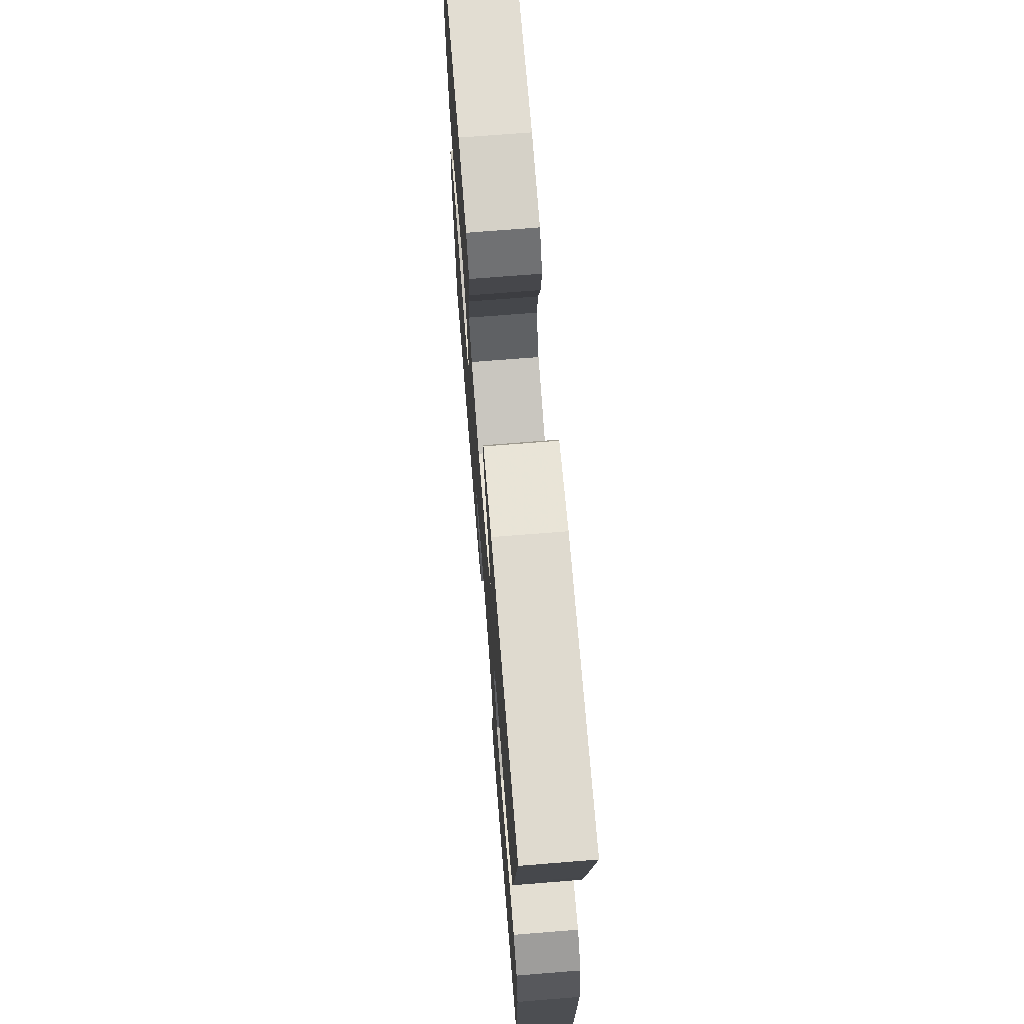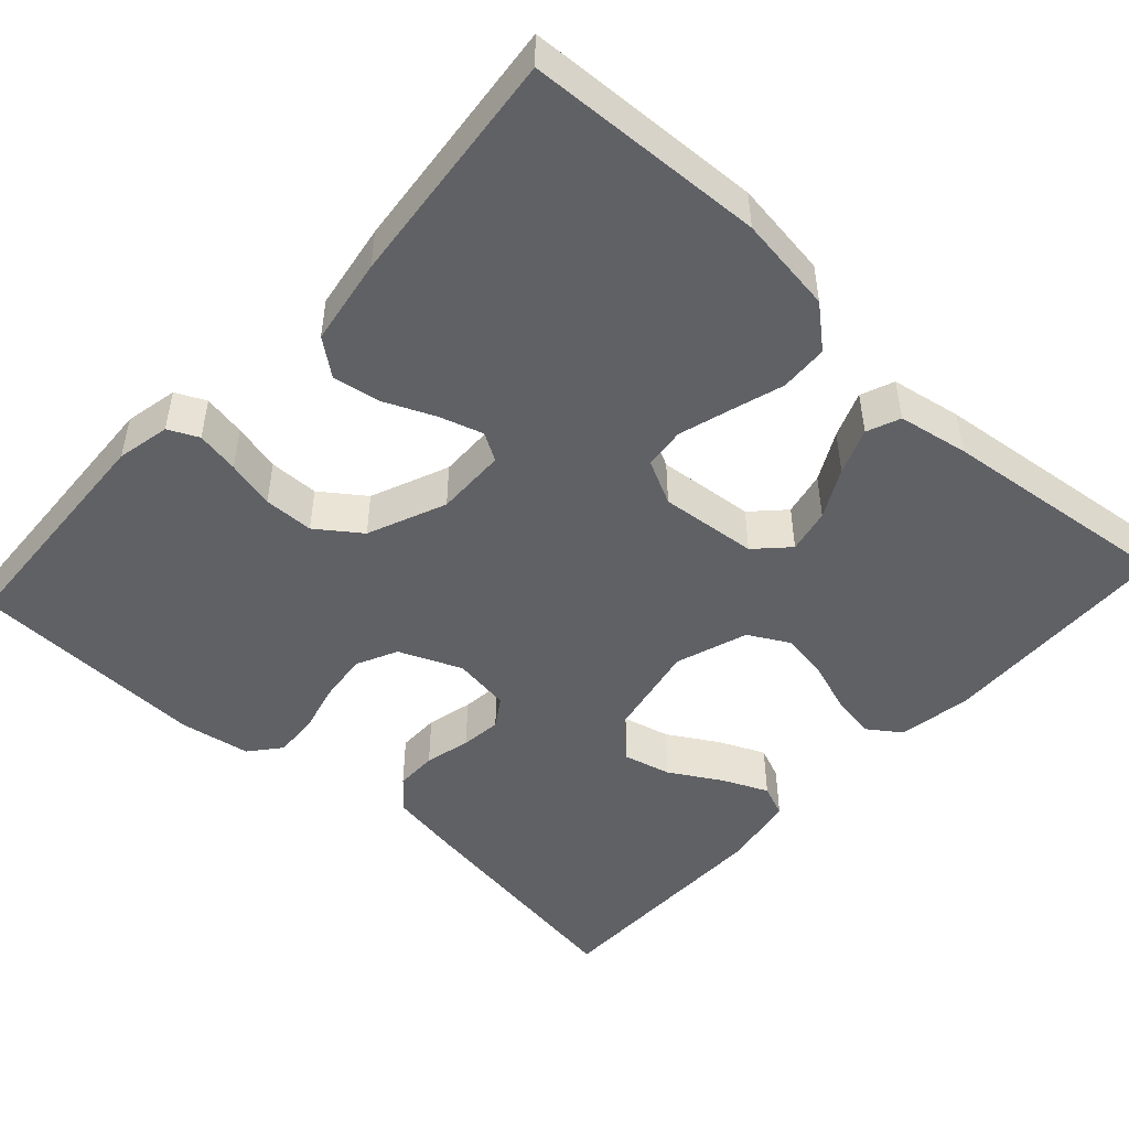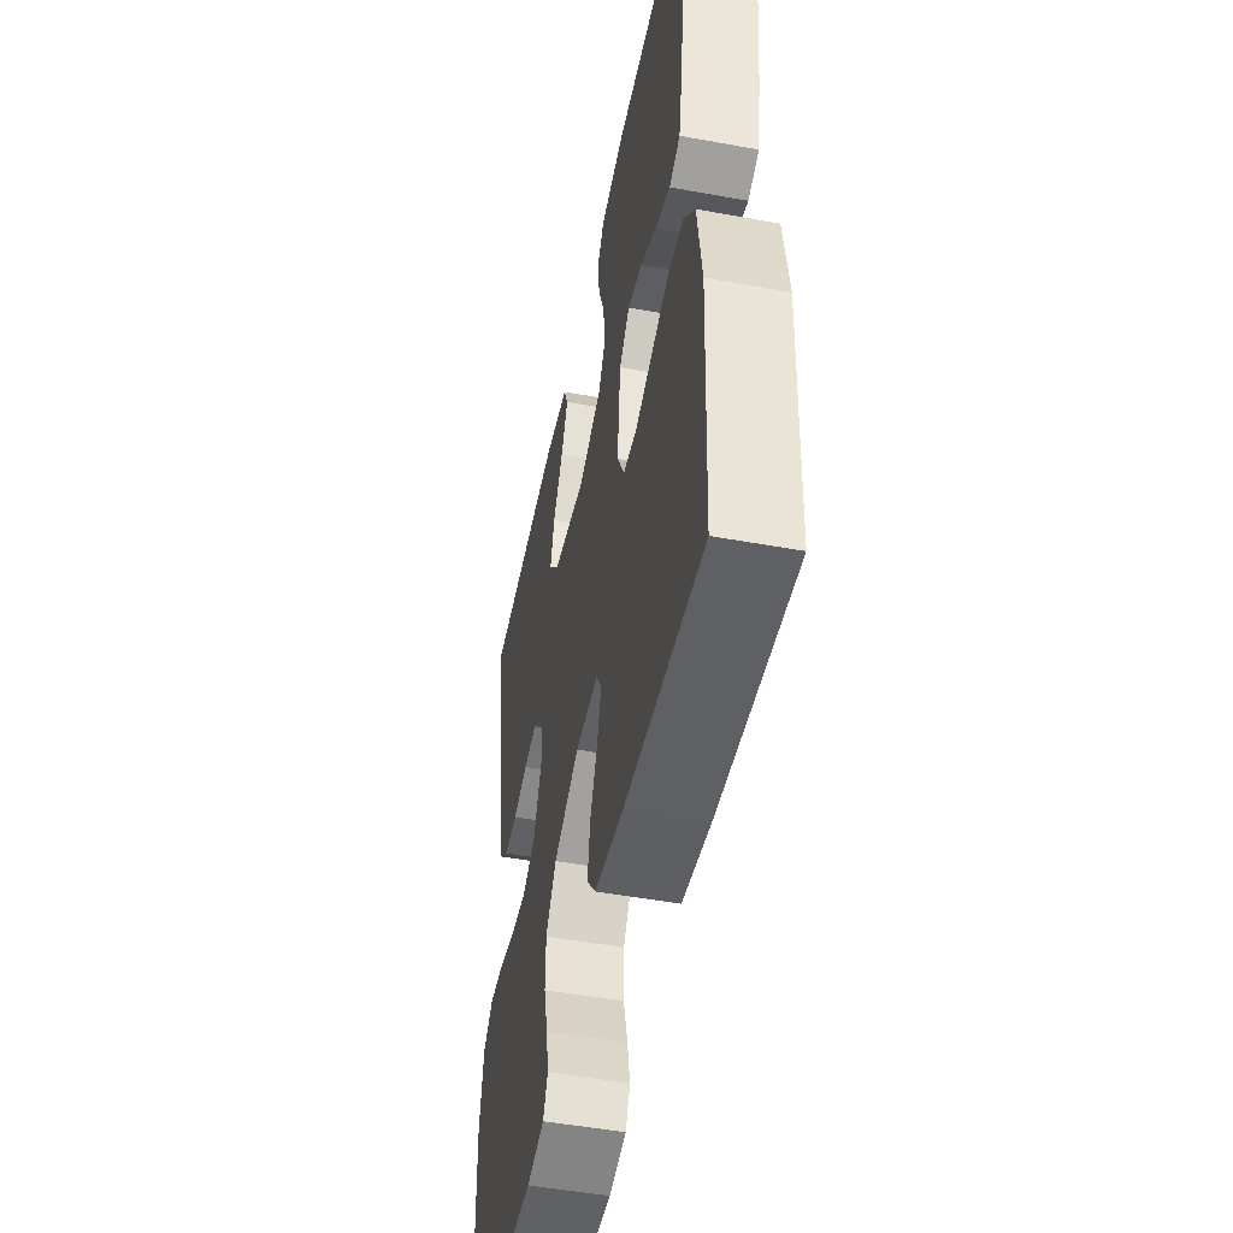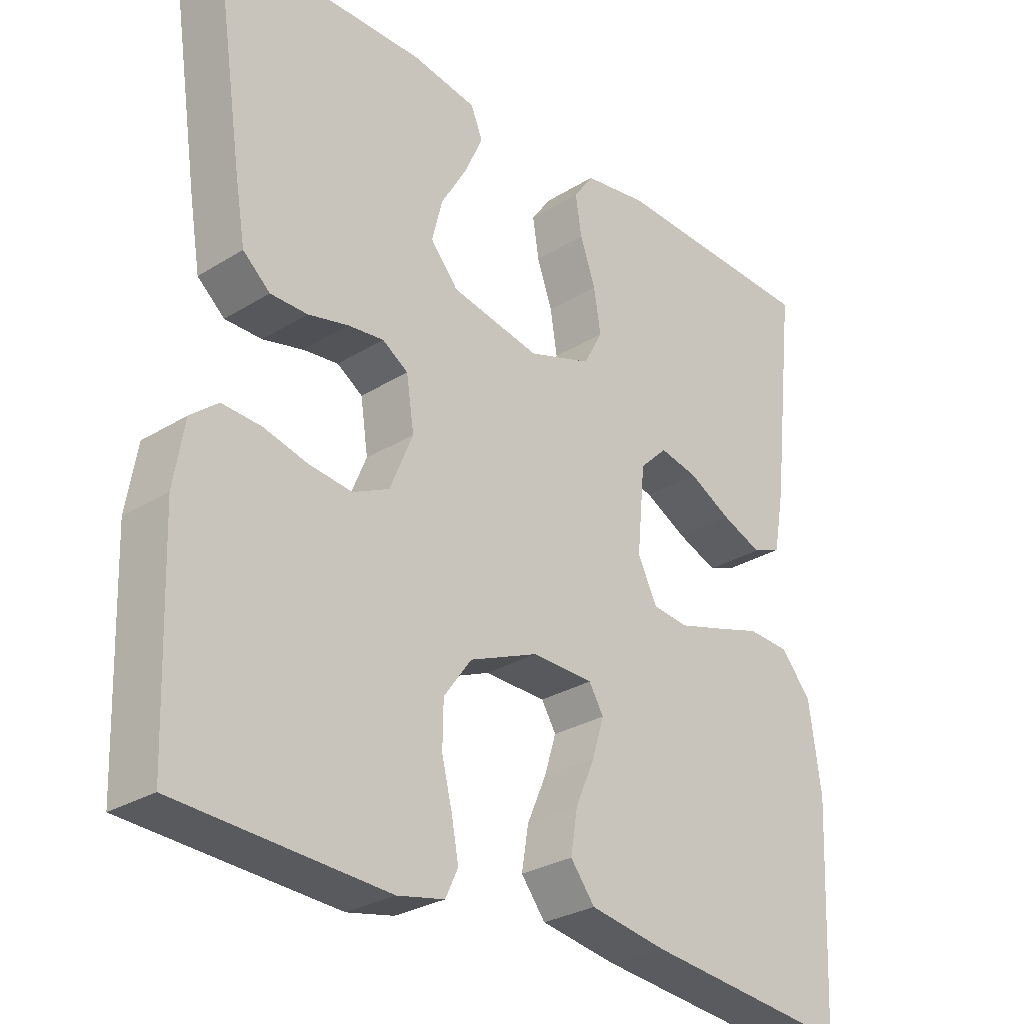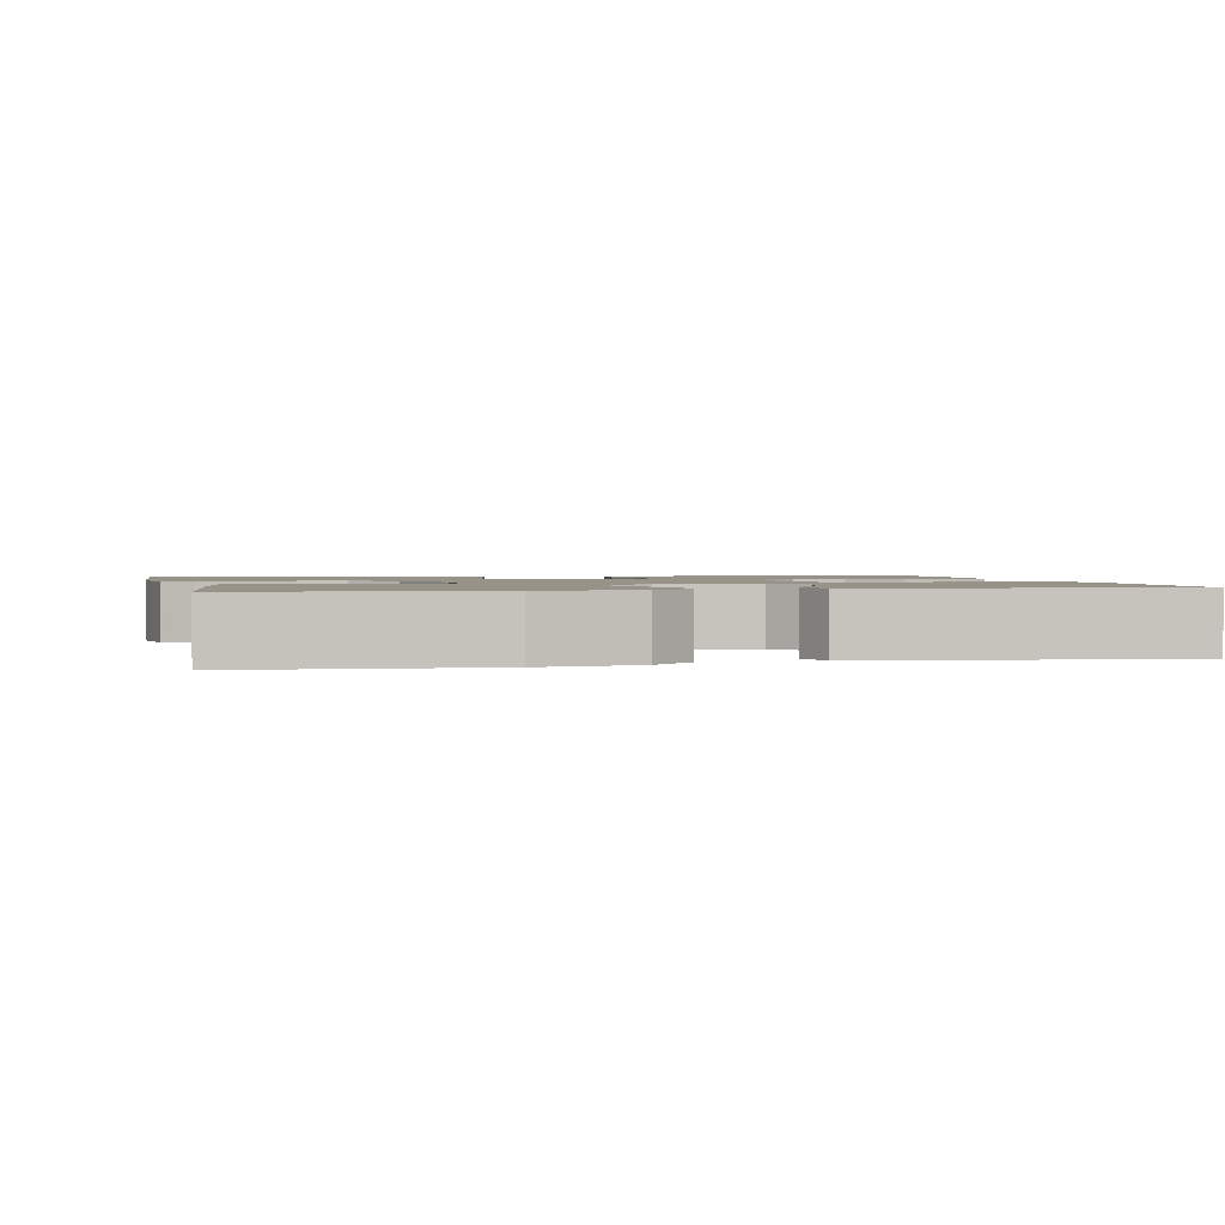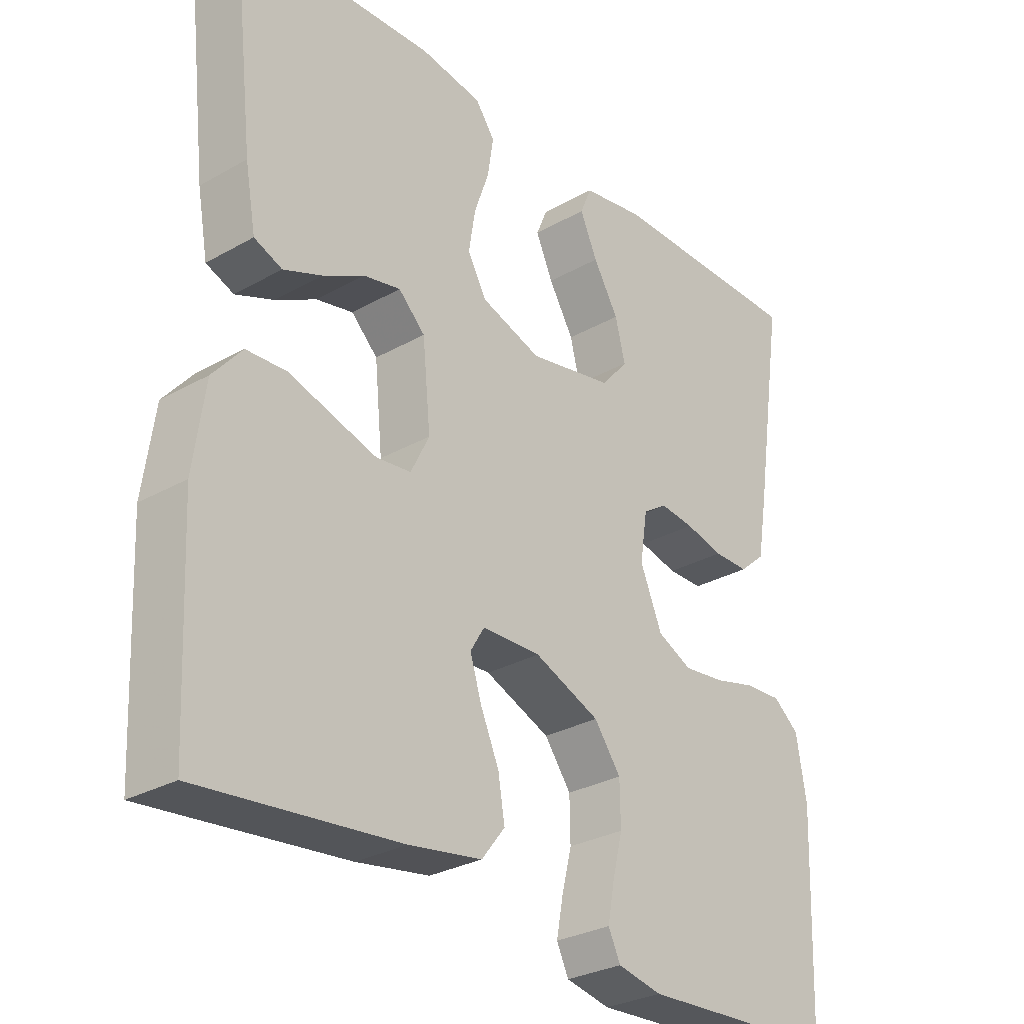
<metadata>
{"format":"obj","ext":"obj","renderer":"f3d","projection":"perspective","resolution":1024,"background":"white","views":[{"elev":70.4,"azim":85.4,"up":"+Z"},{"elev":-48.6,"azim":-132.5,"up":"+Y"},{"elev":-49.7,"azim":-101.4,"up":"+Z"},{"elev":-28.7,"azim":132.7,"up":"+Z"},{"elev":1.6,"azim":-102.7,"up":"+Y"},{"elev":-29.3,"azim":-50.0,"up":"+Z"}]}
</metadata>
<code>
v 0.5 0.07 0.5
v 0.455 0.07 0.2
v 0.44 0.07 0.111
v 0.401 0.07 0.077
v 0.348 0.07 0.077
v 0.29 0.07 0.091
v 0.239 0.07 0.097
v 0.202 0.07 0.073
v 0.191 0.07 0
v 0.224 0.07 -0.079
v 0.276 0.07 -0.104
v 0.338 0.07 -0.097
v 0.401 0.07 -0.081
v 0.457 0.07 -0.078
v 0.496 0.07 -0.11
v 0.511 0.07 -0.2
v 0.5 0.07 -0.5
v 0.2 0.07 -0.516
v 0.133 0.07 -0.502
v 0.115 0.07 -0.464
v 0.125 0.07 -0.41
v 0.14 0.07 -0.349
v 0.139 0.07 -0.286
v 0.099 0.07 -0.231
v 0 0.07 -0.19
v -0.089 0.07 -0.192
v -0.11 0.07 -0.227
v -0.093 0.07 -0.282
v -0.065 0.07 -0.346
v -0.055 0.07 -0.406
v -0.09 0.07 -0.451
v -0.2 0.07 -0.469
v -0.5 0.07 -0.5
v -0.514 0.07 -0.2
v -0.497 0.07 -0.077
v -0.453 0.07 -0.025
v -0.392 0.07 -0.022
v -0.324 0.07 -0.043
v -0.26 0.07 -0.062
v -0.208 0.07 -0.056
v -0.18 0.07 0
v -0.192 0.07 0.123
v -0.232 0.07 0.162
v -0.288 0.07 0.15
v -0.35 0.07 0.117
v -0.408 0.07 0.094
v -0.45 0.07 0.111
v -0.466 0.07 0.2
v -0.5 0.07 0.5
v -0.2 0.07 0.511
v -0.107 0.07 0.496
v -0.078 0.07 0.455
v -0.087 0.07 0.398
v -0.109 0.07 0.335
v -0.119 0.07 0.273
v -0.091 0.07 0.222
v 0 0.07 0.191
v 0.128 0.07 0.216
v 0.168 0.07 0.263
v 0.153 0.07 0.323
v 0.115 0.07 0.387
v 0.089 0.07 0.445
v 0.106 0.07 0.486
v 0.2 0.07 0.502
v 0.5 0 0.5
v 0.455 0 0.2
v 0.44 0 0.111
v 0.401 0 0.077
v 0.348 0 0.077
v 0.29 0 0.091
v 0.239 0 0.097
v 0.202 0 0.073
v 0.191 0 0
v 0.224 0 -0.079
v 0.276 0 -0.104
v 0.338 0 -0.097
v 0.401 0 -0.081
v 0.457 0 -0.078
v 0.496 0 -0.11
v 0.511 0 -0.2
v 0.5 0 -0.5
v 0.2 0 -0.516
v 0.133 0 -0.502
v 0.115 0 -0.464
v 0.125 0 -0.41
v 0.14 0 -0.349
v 0.139 0 -0.286
v 0.099 0 -0.231
v 0 0 -0.19
v -0.089 0 -0.192
v -0.11 0 -0.227
v -0.093 0 -0.282
v -0.065 0 -0.346
v -0.055 0 -0.406
v -0.09 0 -0.451
v -0.2 0 -0.469
v -0.5 0 -0.5
v -0.514 0 -0.2
v -0.497 0 -0.077
v -0.453 0 -0.025
v -0.392 0 -0.022
v -0.324 0 -0.043
v -0.26 0 -0.062
v -0.208 0 -0.056
v -0.18 0 0
v -0.192 0 0.123
v -0.232 0 0.162
v -0.288 0 0.15
v -0.35 0 0.117
v -0.408 0 0.094
v -0.45 0 0.111
v -0.466 0 0.2
v -0.5 0 0.5
v -0.2 0 0.511
v -0.107 0 0.496
v -0.078 0 0.455
v -0.087 0 0.398
v -0.109 0 0.335
v -0.119 0 0.273
v -0.091 0 0.222
v 0 0 0.191
v 0.128 0 0.216
v 0.168 0 0.263
v 0.153 0 0.323
v 0.115 0 0.387
v 0.089 0 0.445
v 0.106 0 0.486
v 0.2 0 0.502
f 60 61 62 63
f 60 63 64 1
f 51 52 53 54
f 51 54 55
f 50 51 55
f 49 50 55
f 48 49 55 56
f 44 45 46 47
f 44 47 48 56
f 35 36 37 38
f 35 38 39
f 34 35 39
f 33 34 39 40
f 31 32 33 40
f 28 29 30 31
f 27 28 31 40
f 19 20 21 22
f 17 18 19 22
f 17 22 23
f 16 17 23 24
f 12 13 14 15
f 11 12 15 16
f 3 4 5 6
f 3 6 7
f 2 3 7
f 59 60 1 2
f 58 59 2 7
f 57 58 7 8
f 56 57 8 9
f 43 44 56
f 42 43 56 9
f 41 42 9 10
f 26 27 40 41
f 25 26 41 10
f 11 16 24 25
f 10 11 25
f 127 126 125 124
f 65 128 127 124
f 118 117 116 115
f 119 118 115
f 119 115 114
f 119 114 113
f 120 119 113 112
f 111 110 109 108
f 120 112 111 108
f 102 101 100 99
f 103 102 99
f 103 99 98
f 104 103 98 97
f 104 97 96 95
f 95 94 93 92
f 104 95 92 91
f 86 85 84 83
f 86 83 82 81
f 87 86 81
f 88 87 81 80
f 79 78 77 76
f 80 79 76 75
f 70 69 68 67
f 71 70 67
f 71 67 66
f 66 65 124 123
f 71 66 123 122
f 72 71 122 121
f 73 72 121 120
f 120 108 107
f 73 120 107 106
f 74 73 106 105
f 105 104 91 90
f 74 105 90 89
f 89 88 80 75
f 89 75 74
f 1 65 66 2
f 2 66 67 3
f 3 67 68 4
f 4 68 69 5
f 5 69 70 6
f 6 70 71 7
f 7 71 72 8
f 8 72 73 9
f 9 73 74 10
f 10 74 75 11
f 11 75 76 12
f 12 76 77 13
f 13 77 78 14
f 14 78 79 15
f 15 79 80 16
f 16 80 81 17
f 17 81 82 18
f 18 82 83 19
f 19 83 84 20
f 20 84 85 21
f 21 85 86 22
f 22 86 87 23
f 23 87 88 24
f 24 88 89 25
f 25 89 90 26
f 26 90 91 27
f 27 91 92 28
f 28 92 93 29
f 29 93 94 30
f 30 94 95 31
f 31 95 96 32
f 32 96 97 33
f 33 97 98 34
f 34 98 99 35
f 35 99 100 36
f 36 100 101 37
f 37 101 102 38
f 38 102 103 39
f 39 103 104 40
f 40 104 105 41
f 41 105 106 42
f 42 106 107 43
f 43 107 108 44
f 44 108 109 45
f 45 109 110 46
f 46 110 111 47
f 47 111 112 48
f 48 112 113 49
f 49 113 114 50
f 50 114 115 51
f 51 115 116 52
f 52 116 117 53
f 53 117 118 54
f 54 118 119 55
f 55 119 120 56
f 56 120 121 57
f 57 121 122 58
f 58 122 123 59
f 59 123 124 60
f 60 124 125 61
f 61 125 126 62
f 62 126 127 63
f 63 127 128 64
f 64 128 65 1

</code>
